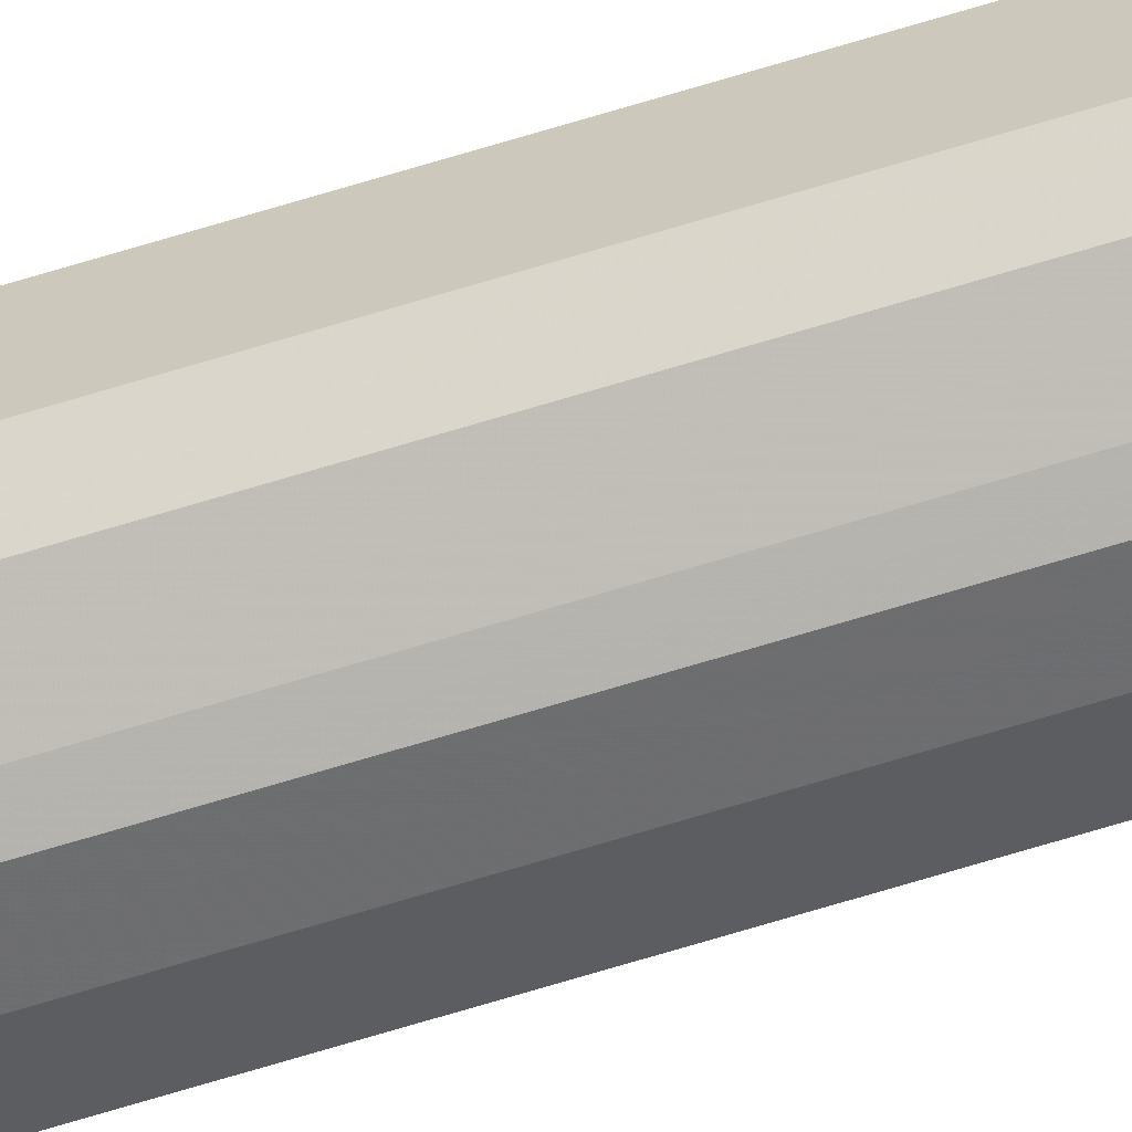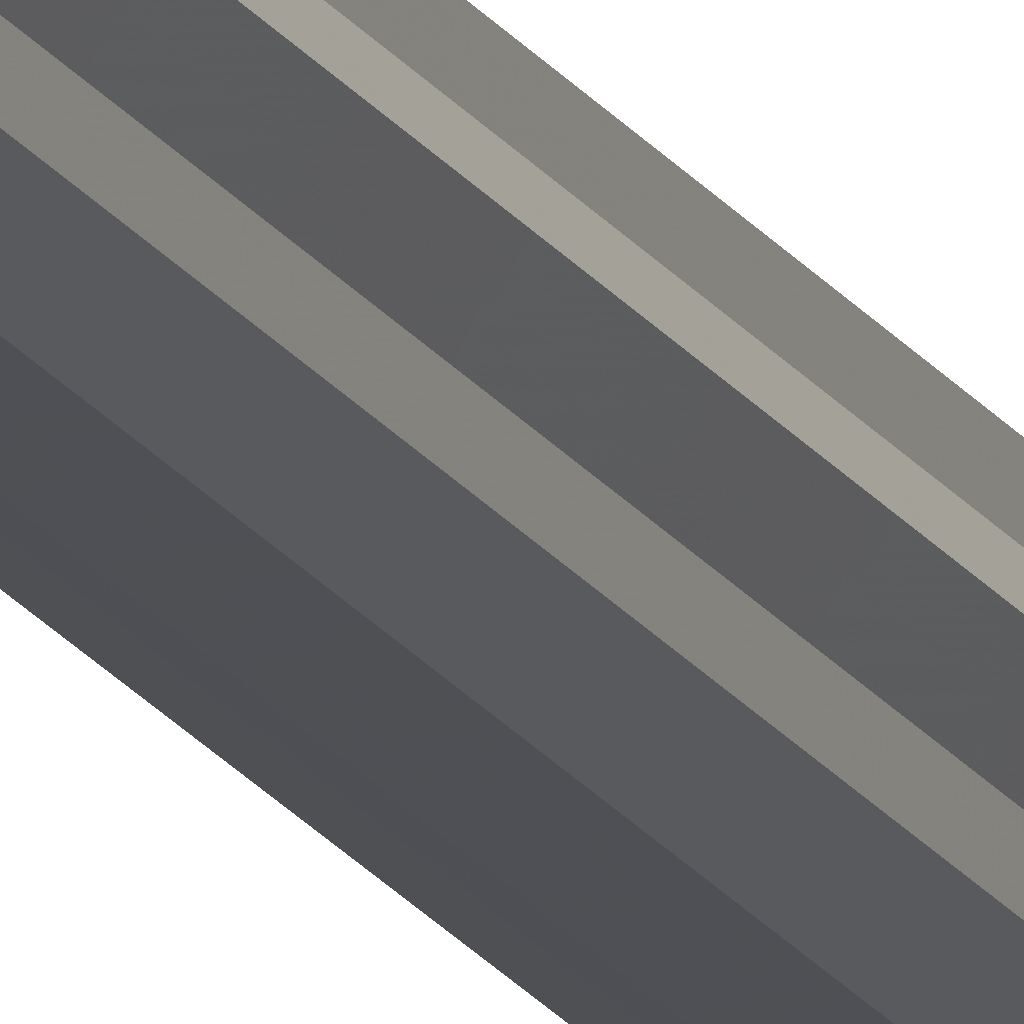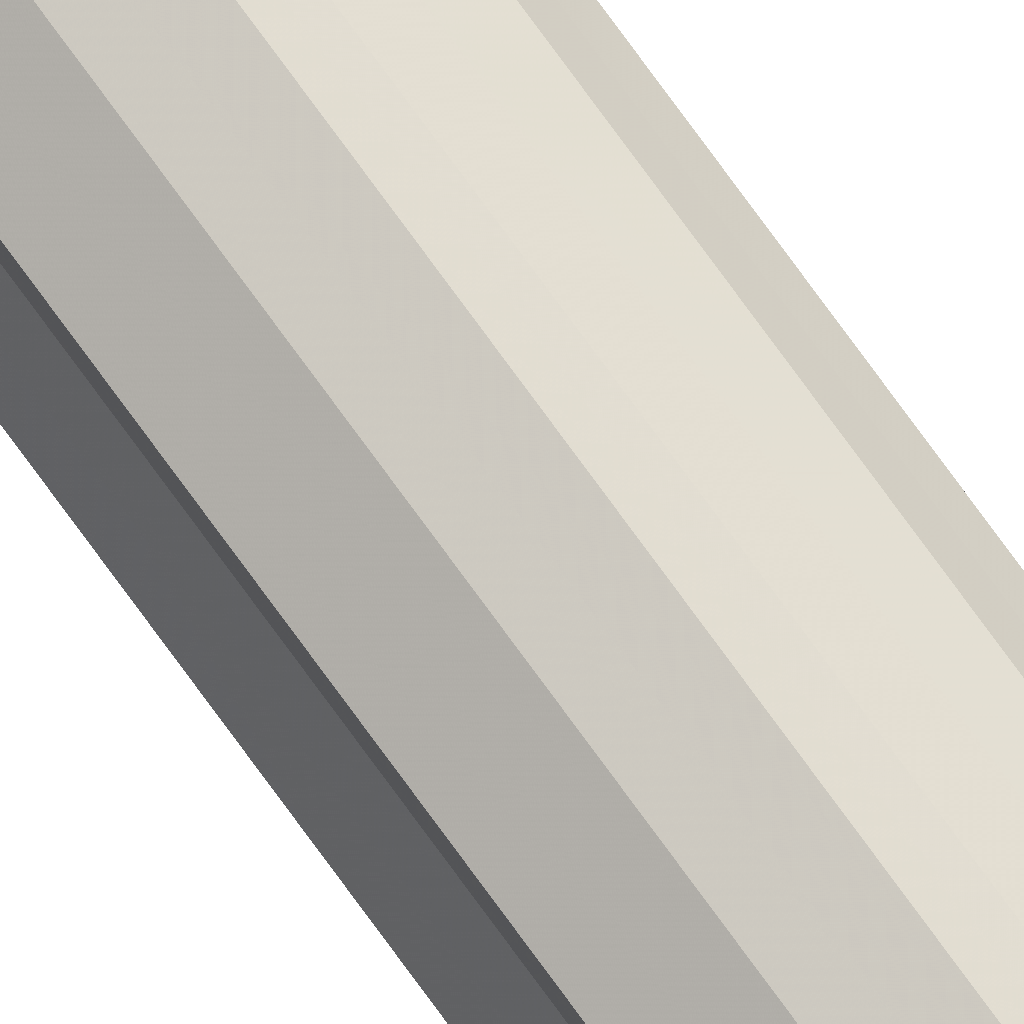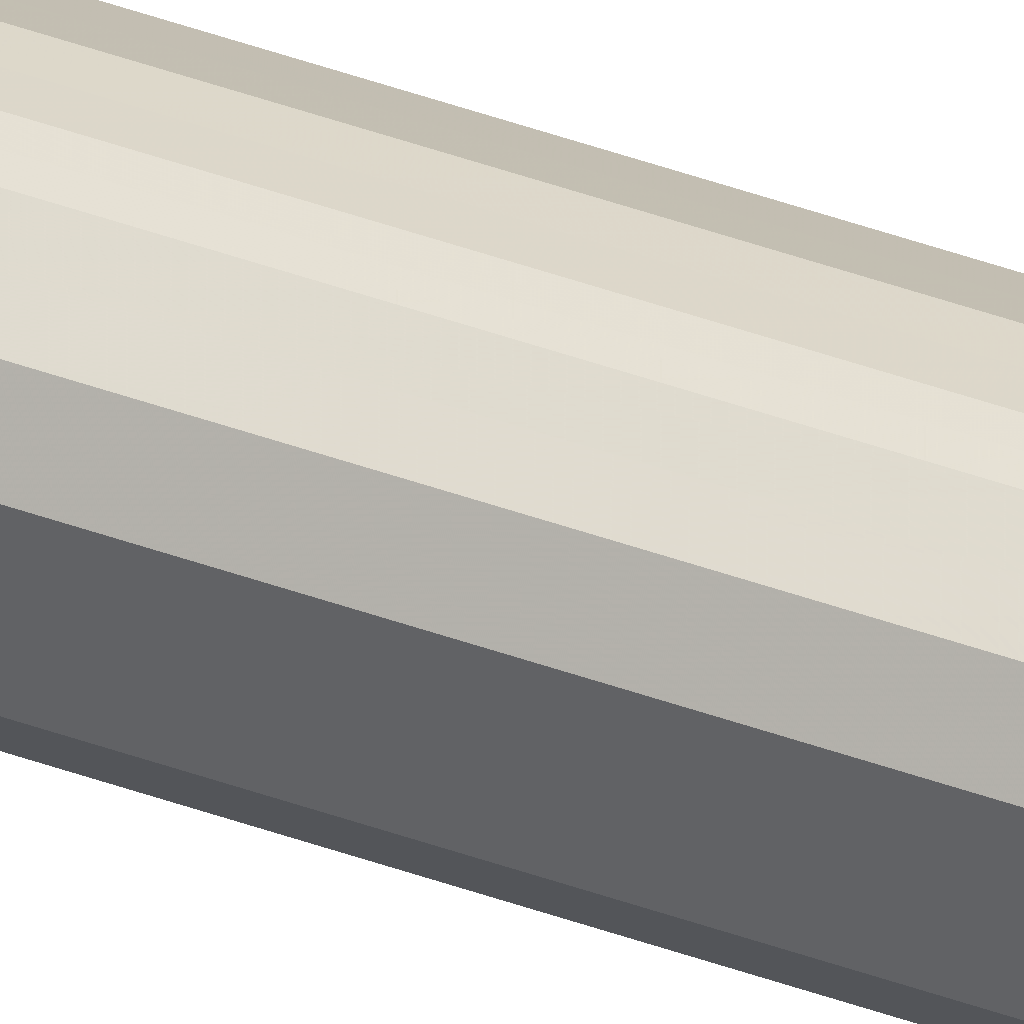
<metadata>
{"format":"obj","ext":"obj","renderer":"f3d","projection":"perspective","resolution":1024,"background":"white","views":[{"elev":-63.4,"azim":-72.3,"up":"+Z"},{"elev":-15.2,"azim":18.7,"up":"+Z"},{"elev":77.5,"azim":143.9,"up":"+Z"},{"elev":38.8,"azim":-64.7,"up":"+Z"}]}
</metadata>
<code>
o 12022
v 2210 1879 13.39
v 2210 1879 13.39
v 2210 1870 13.39
v 2210 1879 13.38
v 2210 1870 13.39
v 2210 1879 13.39
v 2210 1870 13.39
v 2210 1879 13.36
v 2210 1870 13.38
v 2210 1879 13.38
v 2210 1870 13.38
v 2210 1879 13.34
v 2210 1870 13.36
v 2210 1879 13.36
v 2210 1870 13.36
v 2210 1879 13.33
v 2210 1870 13.34
v 2210 1879 13.34
v 2210 1870 13.34
v 2210 1879 13.31
v 2210 1870 13.33
v 2210 1879 13.33
v 2210 1870 13.33
v 2210 1879 13.3
v 2210 1870 13.31
v 2210 1879 13.31
v 2210 1870 13.31
v 2210 1879 13.3
v 2210 1870 13.3
v 2210 1879 13.3
v 2210 1870 13.3
v 2210 1870 13.3
v 2210 1870 13.39
v 2210 1879 13.39
v 2210 1870 13.39
v 2210 1879 13.38
v 2210 1870 13.38
v 2210 1870 13.39
v 2210 1879 13.39
v 2210 1870 13.38
v 2210 1879 13.39
v 2210 1879 13.36
v 2210 1870 13.36
v 2210 1870 13.36
v 2210 1879 13.38
v 2210 1870 13.34
v 2210 1879 13.36
v 2210 1879 13.34
v 2210 1870 13.34
v 2210 1870 13.33
v 2210 1879 13.34
v 2210 1870 13.31
v 2210 1879 13.33
v 2210 1879 13.33
v 2210 1870 13.33
v 2210 1870 13.3
v 2210 1879 13.31
v 2210 1870 13.3
v 2210 1879 13.3
v 2210 1879 13.31
v 2210 1870 13.31
v 2210 1870 13.3
v 2210 1879 13.3
v 2210 1879 13.3
v 2210 1879 13.34
v 2210 1879 13.39
v 2210 1879 13.39
v 2210 1879 13.38
v 2210 1879 13.39
v 2210 1879 13.36
v 2210 1879 13.38
v 2210 1879 13.34
v 2210 1879 13.36
v 2210 1879 13.33
v 2210 1879 13.34
v 2210 1879 13.31
v 2210 1879 13.33
v 2210 1879 13.3
v 2210 1879 13.31
v 2210 1879 13.3
v 2210 1879 13.3
v 2210 1870 13.34
v 2210 1870 13.39
v 2210 1870 13.39
v 2210 1870 13.39
v 2210 1870 13.38
v 2210 1870 13.38
v 2210 1870 13.36
v 2210 1870 13.36
v 2210 1870 13.34
v 2210 1870 13.34
v 2210 1870 13.33
v 2210 1870 13.33
v 2210 1870 13.31
v 2210 1870 13.31
v 2210 1870 13.3
v 2210 1870 13.3
v 2210 1870 13.3
f 1 2 3
f 2 4 5
f 6 1 7
f 4 8 9
f 10 6 11
f 8 12 13
f 14 10 15
f 12 16 17
f 18 14 19
f 16 20 21
f 22 18 23
f 20 24 25
f 26 22 27
f 24 28 29
f 30 26 31
f 28 30 32
f 33 34 35
f 35 36 37
f 38 39 33
f 40 41 38
f 37 42 43
f 44 45 40
f 46 47 44
f 43 48 49
f 50 51 46
f 52 53 50
f 49 54 55
f 56 57 52
f 58 59 56
f 55 60 61
f 62 63 58
f 61 64 62
f 65 66 67
f 65 68 66
f 65 67 69
f 65 70 68
f 65 69 71
f 65 72 70
f 65 71 73
f 65 74 72
f 65 73 75
f 65 76 74
f 65 75 77
f 65 78 76
f 65 77 79
f 65 80 78
f 65 79 81
f 65 81 80
f 82 83 84
f 82 85 83
f 82 84 86
f 82 87 85
f 82 86 88
f 82 89 87
f 82 88 90
f 82 91 89
f 82 90 92
f 82 93 91
f 82 92 94
f 82 95 93
f 82 94 96
f 82 97 95
f 82 96 98
f 82 98 97

</code>
